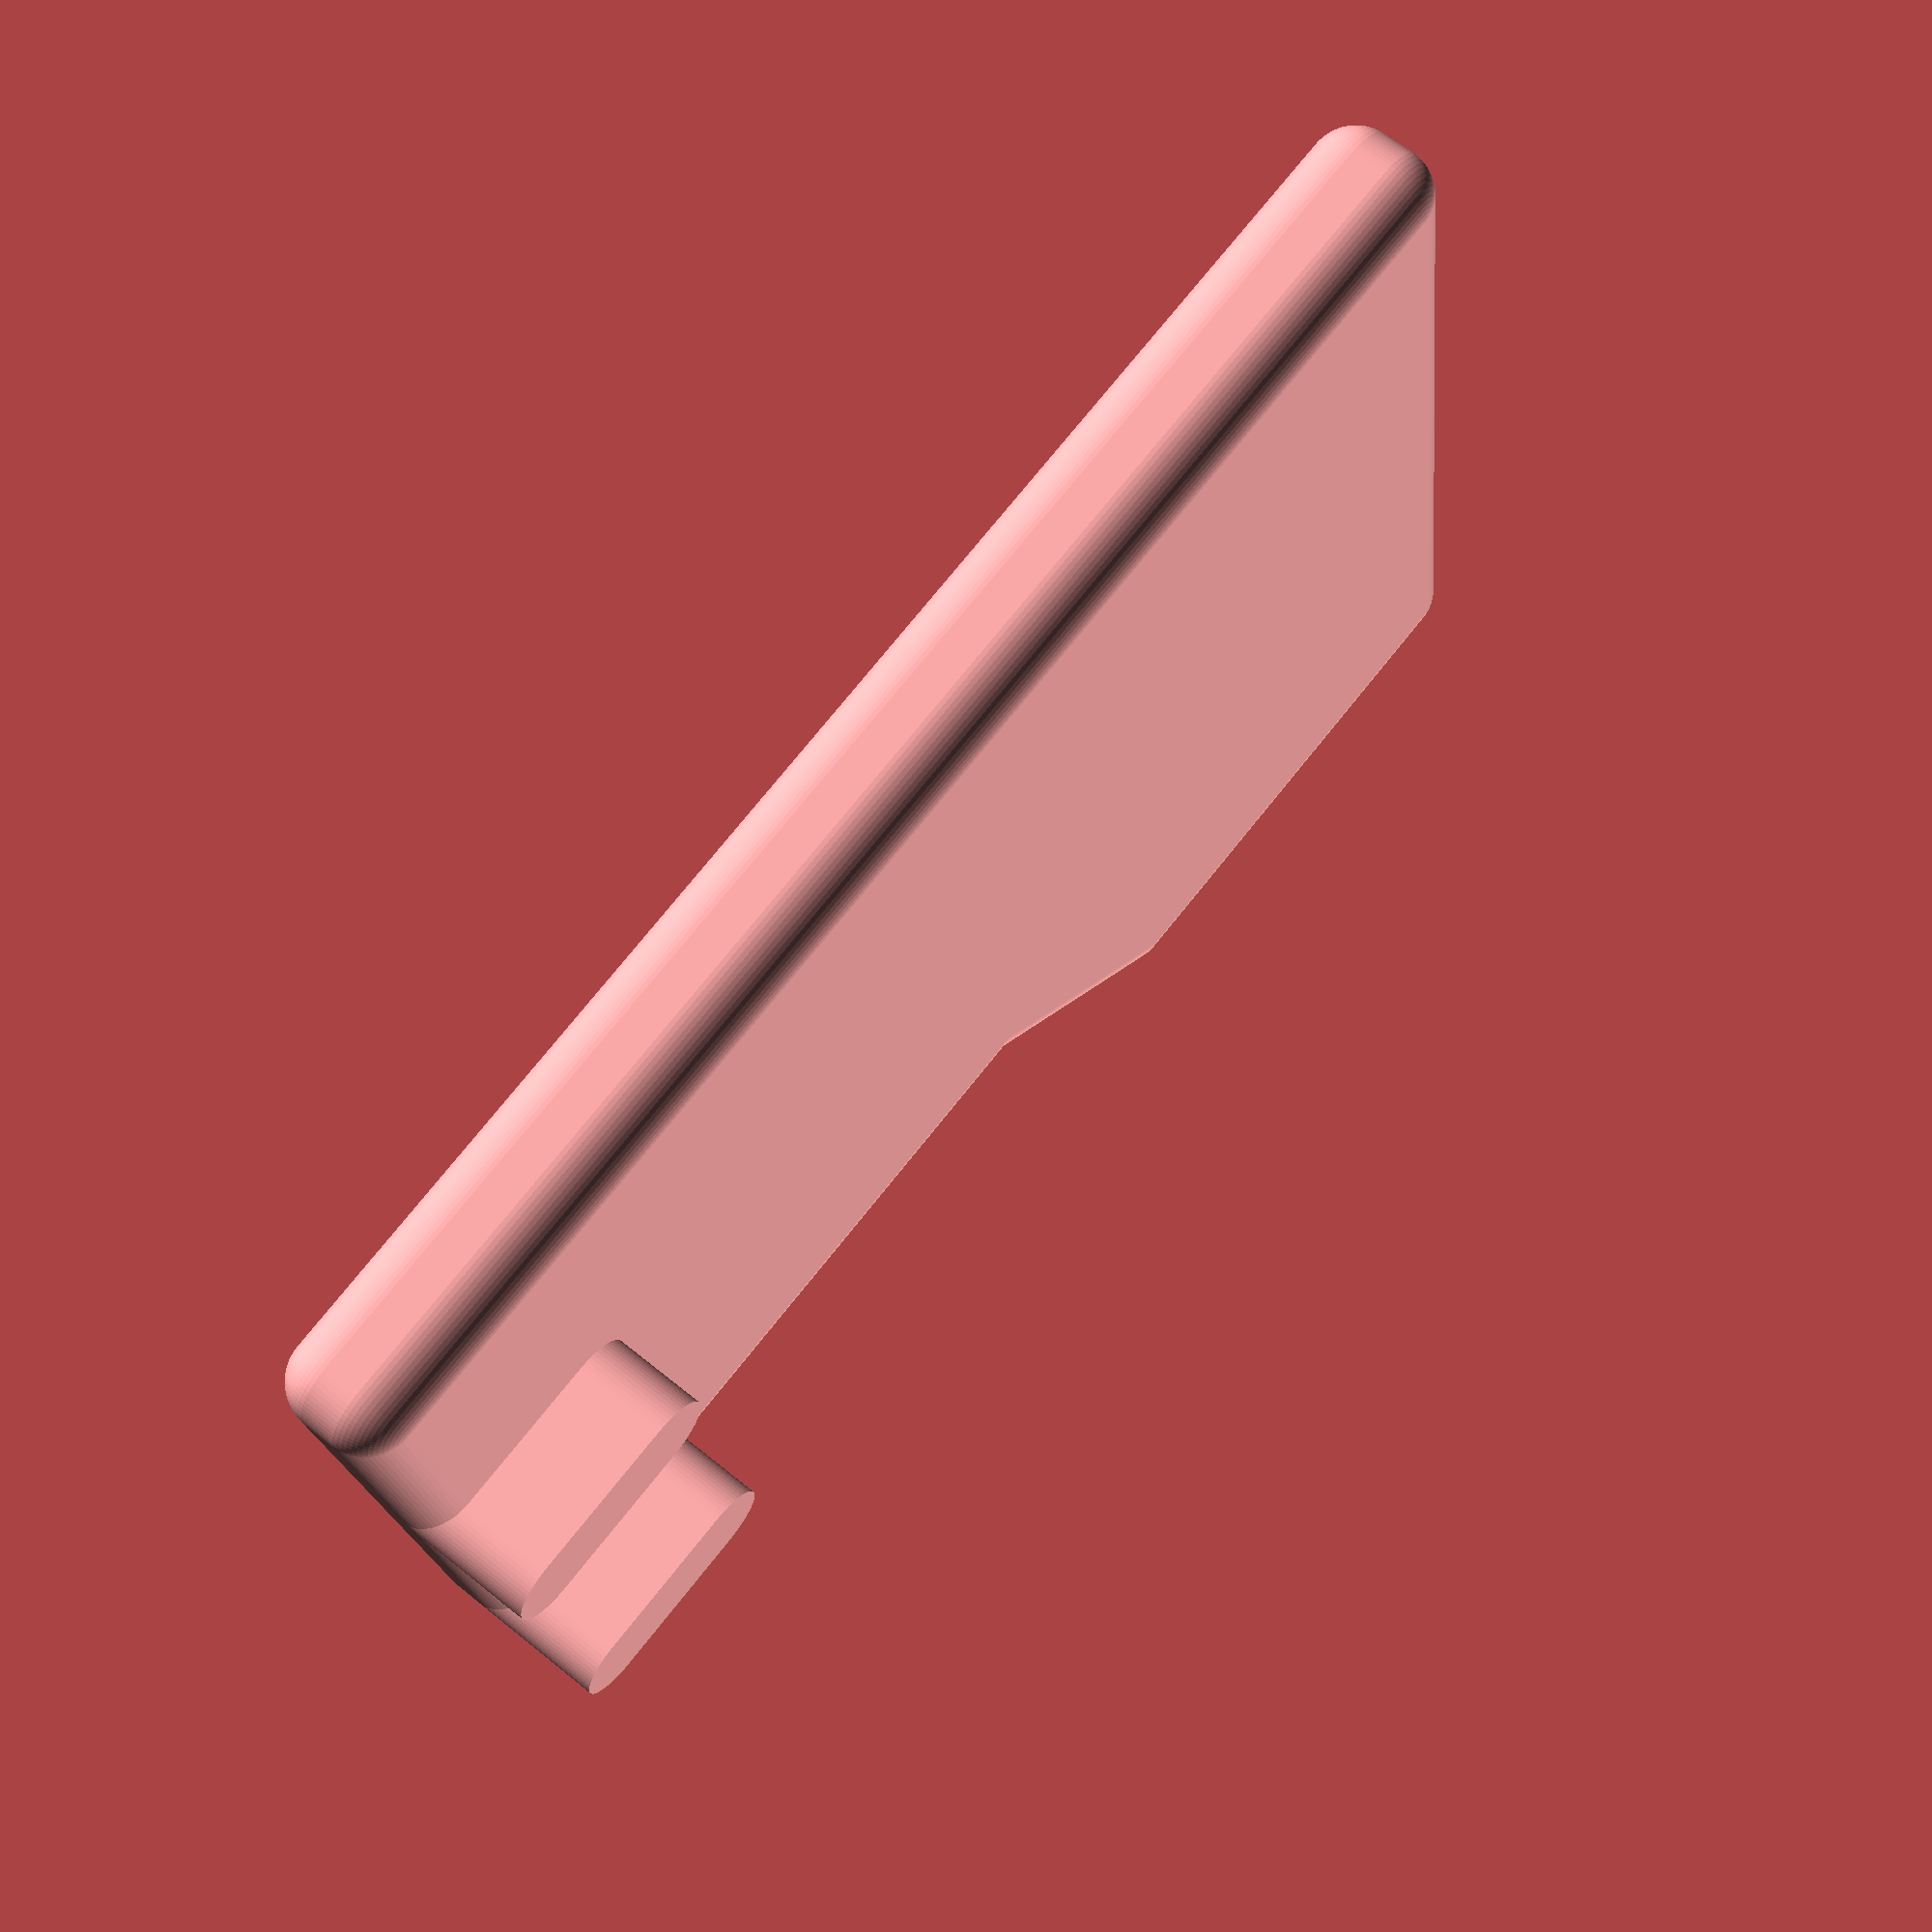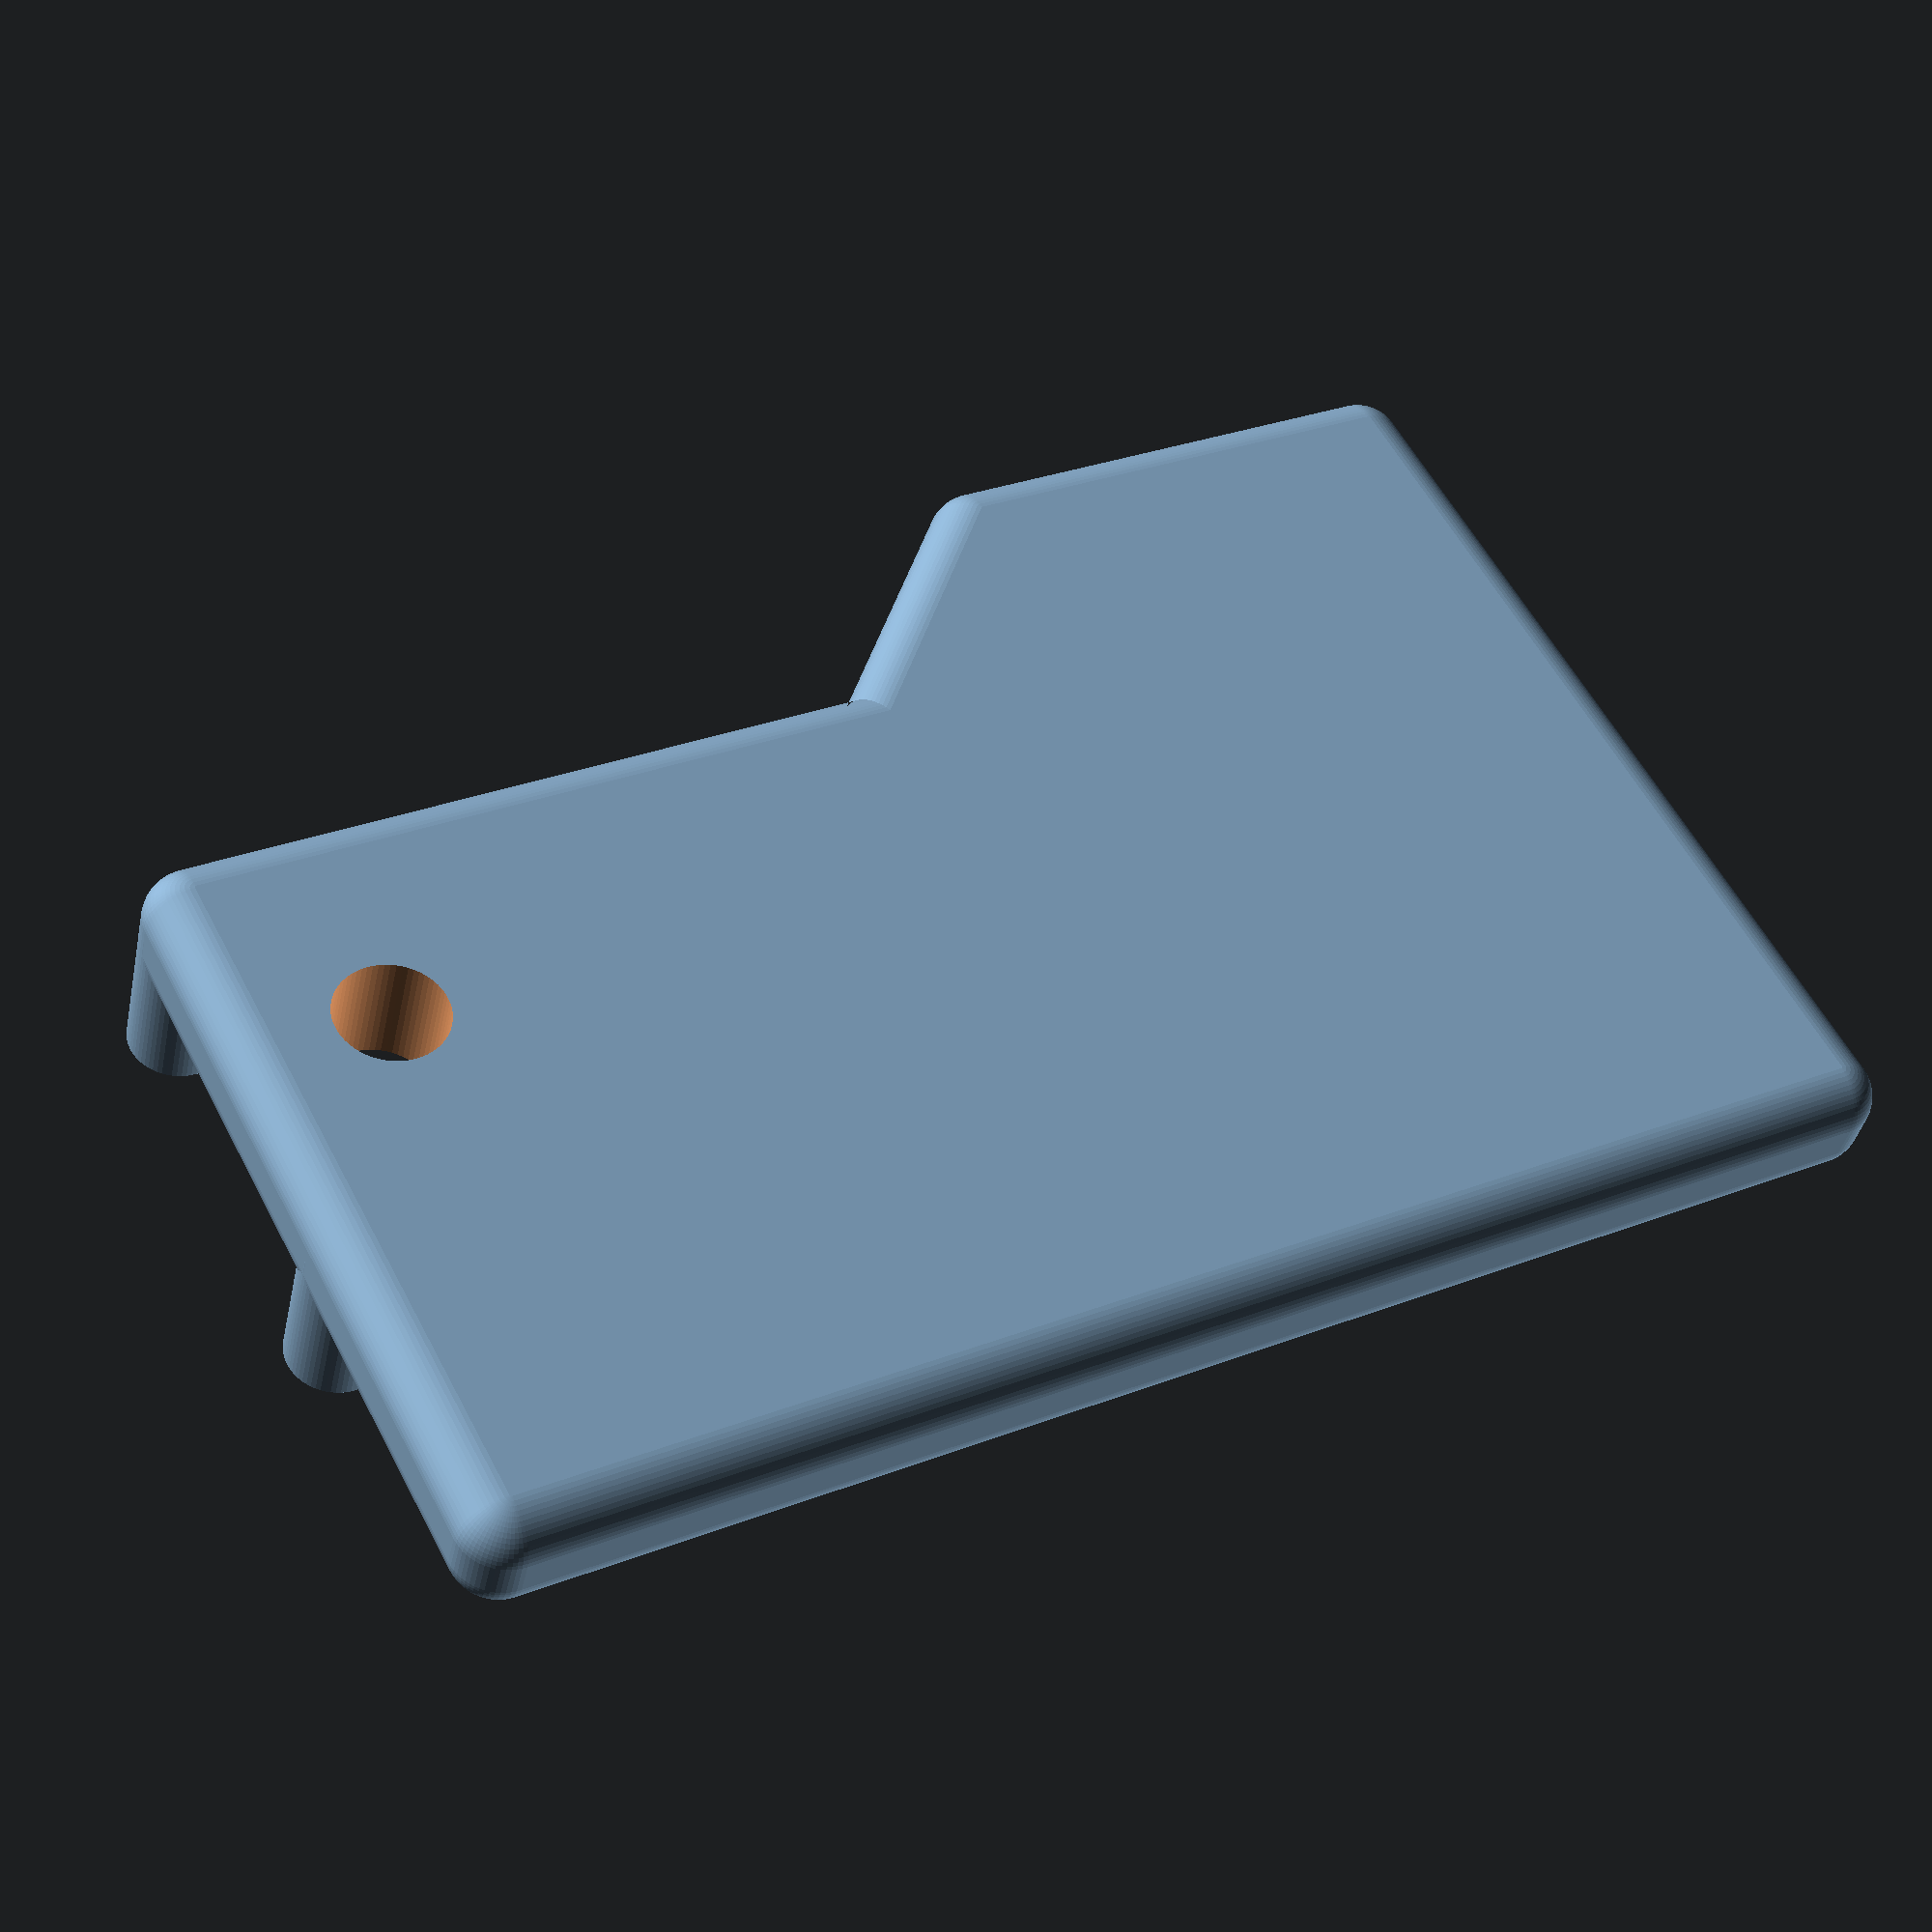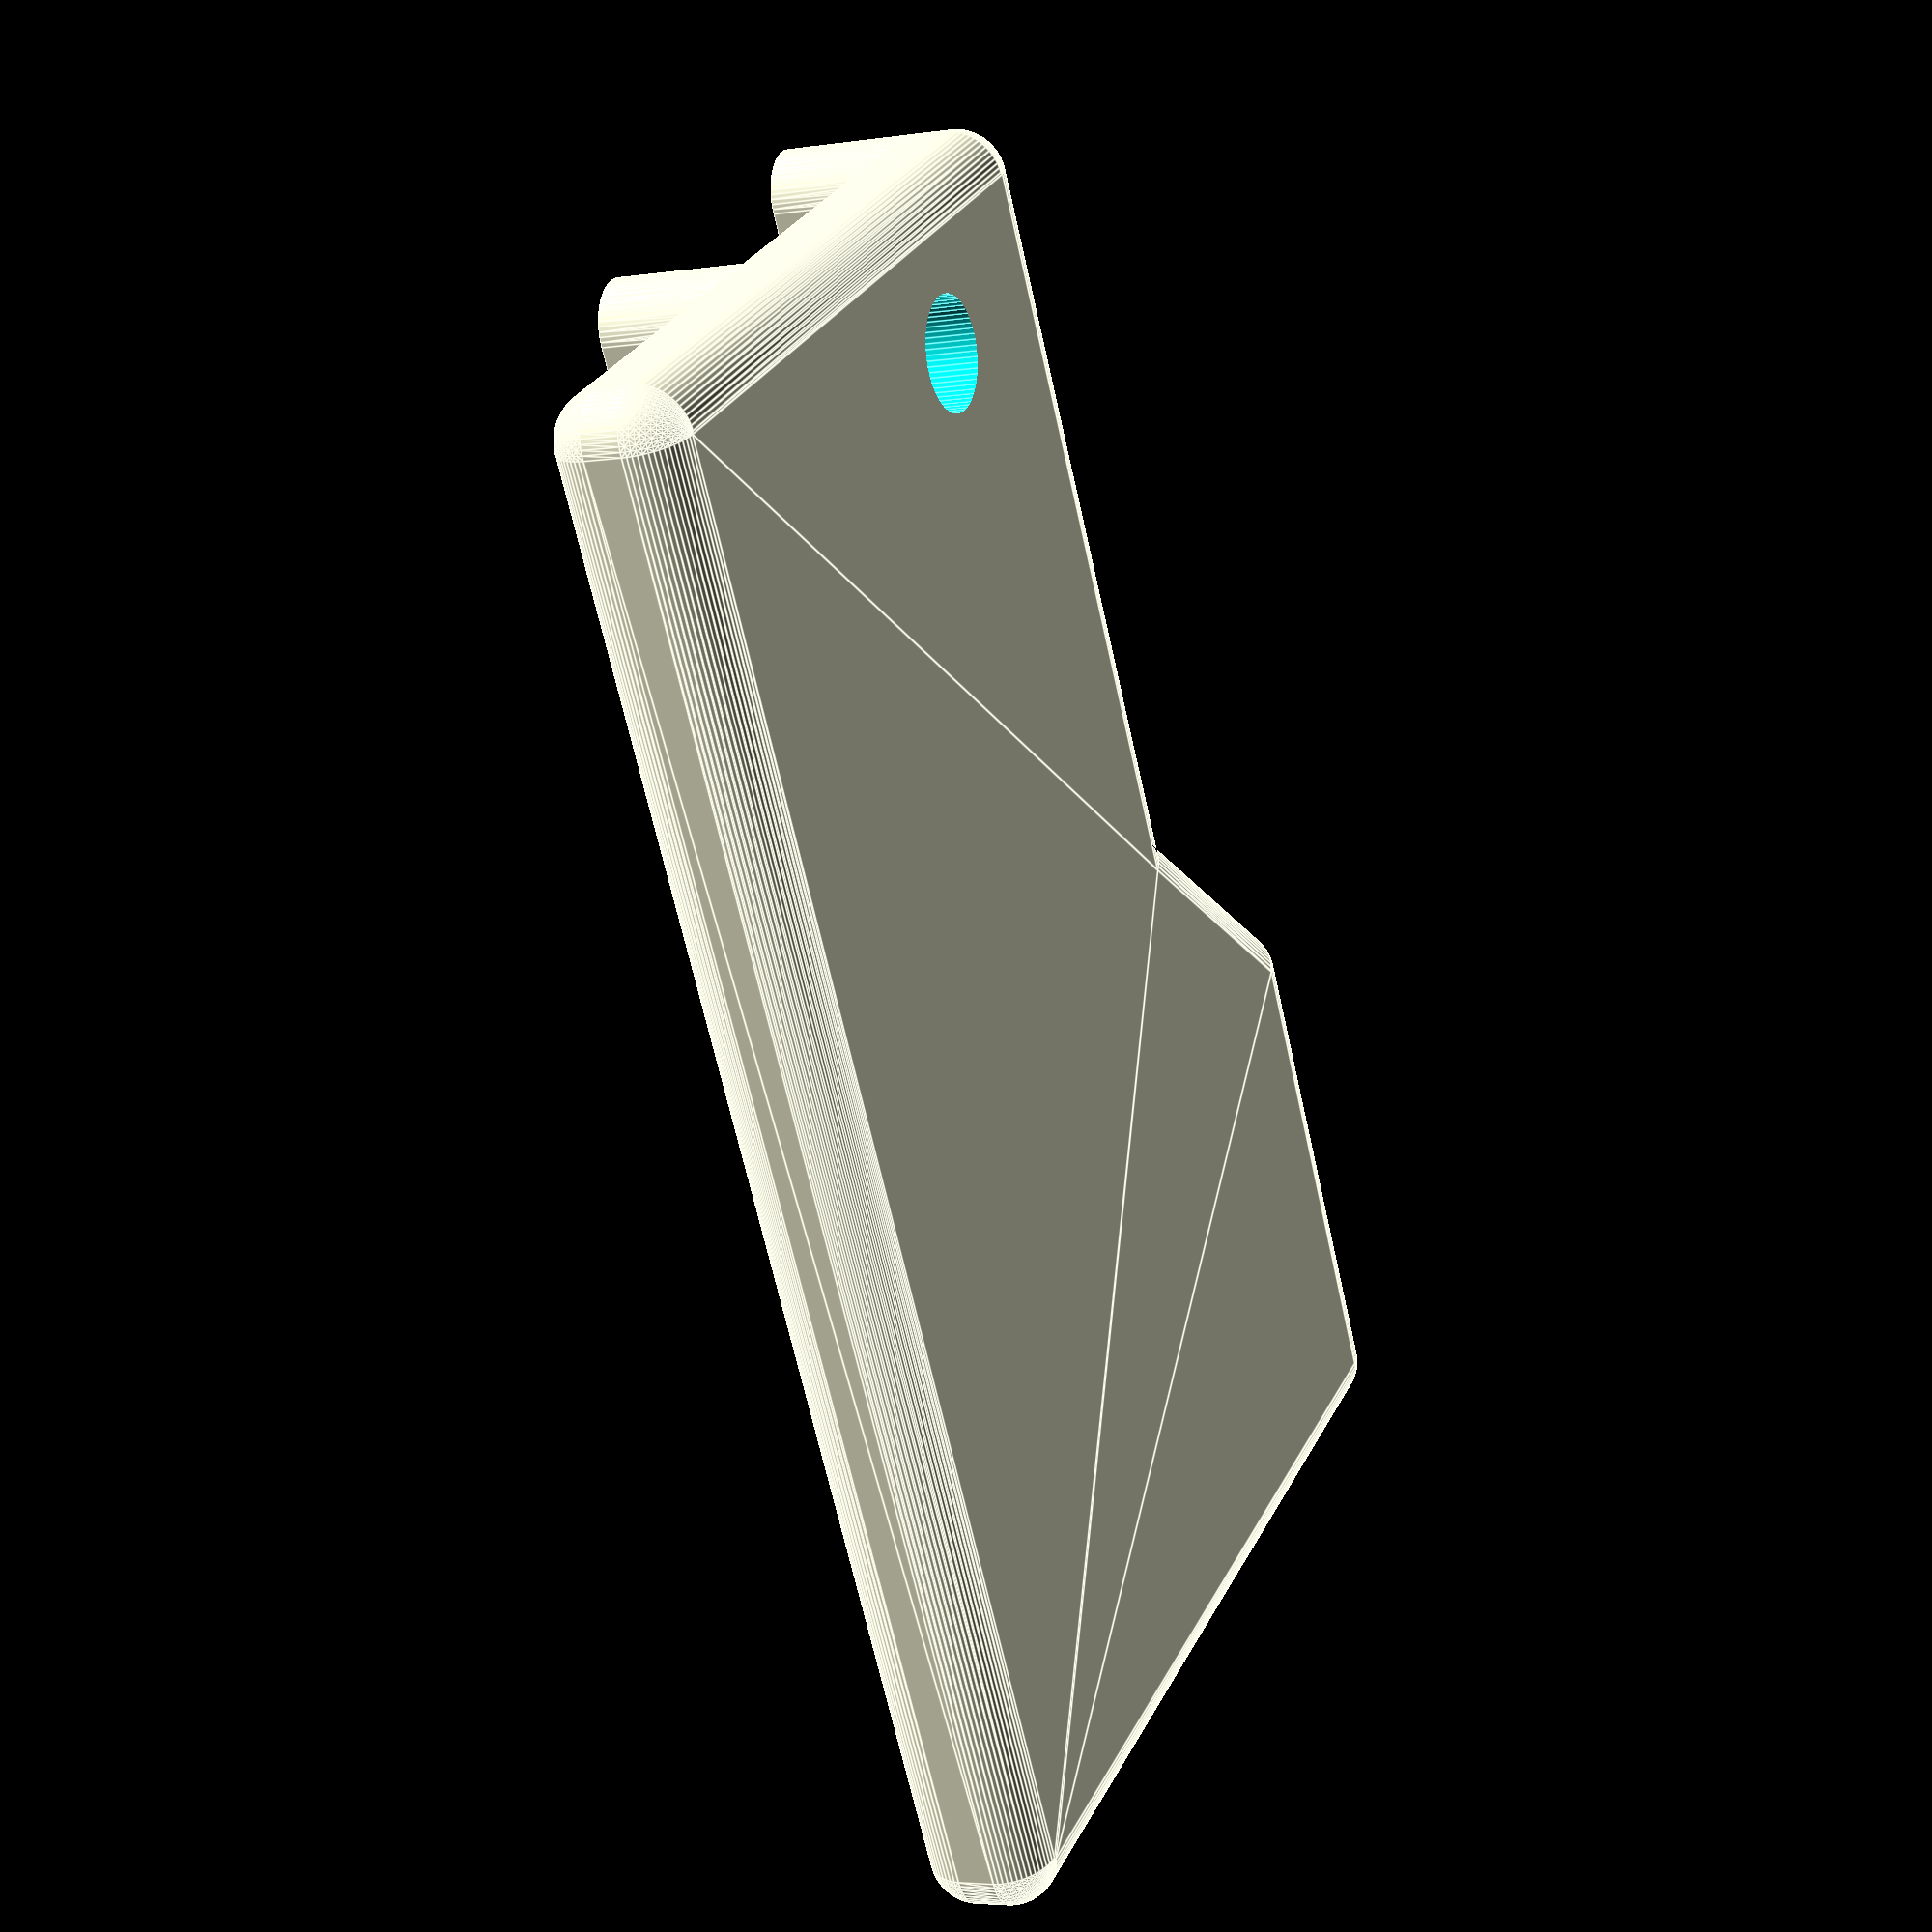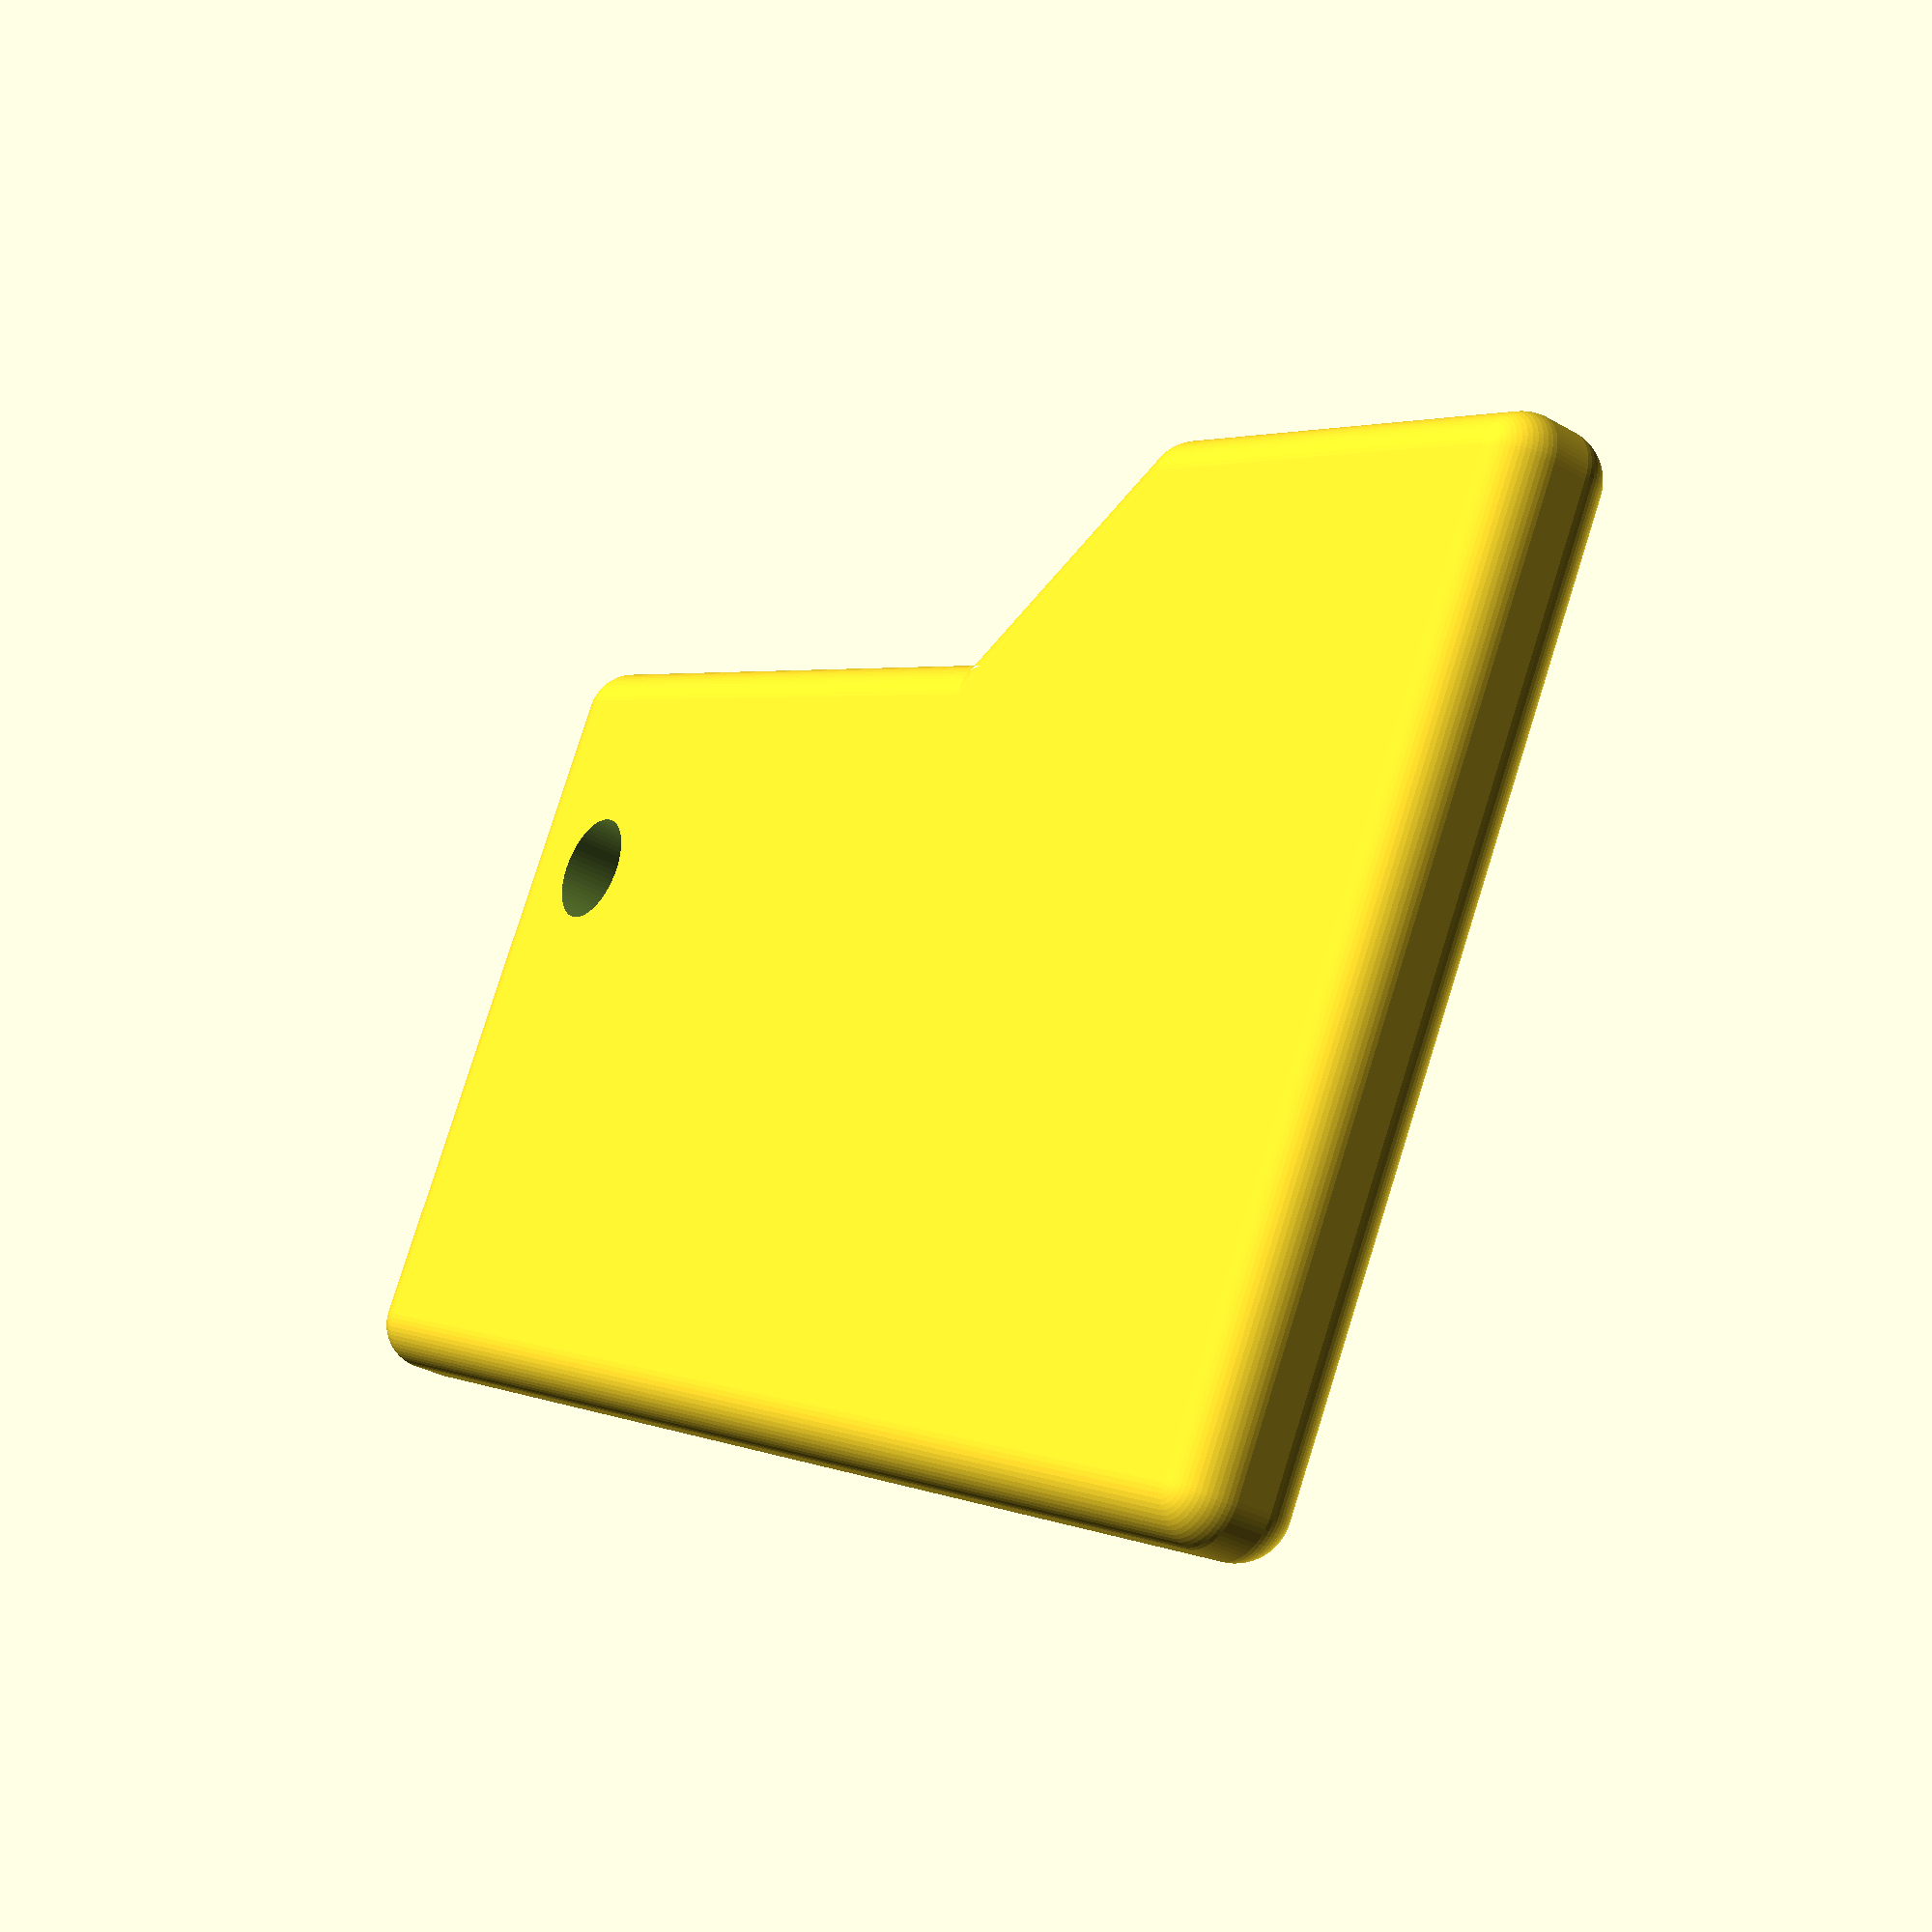
<openscad>
a=3.0;
$fn=64;
module bridge() {
    translate([1.5, 1.5, 0]) hull() {
        cylinder(h = 5, d = 3);
        translate([5 ,0, 0])cylinder(h = 5, d = 3);
    }
}

module paddle_base() {
    minkowski() {
        translate([a / 2, a / 2, a / 2]) linear_extrude(height = 4 - a)
            polygon(
                [
                    [0, 0], [48 - a, 0], 
                    [48 - a, 25 - a], [25 - a, 25 - a],
                    [18 - a, 32 - a], [0, 32 - a], [0, 0]
                ]);
        sphere(a / 2);
    }
    translate([40, 22, 2]) bridge();
    translate([40, 10, 2]) bridge();
}

difference() {
    paddle_base();
    translate([43, 17.5, -1]) cylinder(h=9, d=3.5);
}
</openscad>
<views>
elev=294.9 azim=171.9 roll=309.2 proj=p view=solid
elev=39.7 azim=27.9 roll=168.1 proj=p view=wireframe
elev=4.6 azim=300.3 roll=115.5 proj=p view=edges
elev=32.7 azim=331.0 roll=231.7 proj=p view=wireframe
</views>
